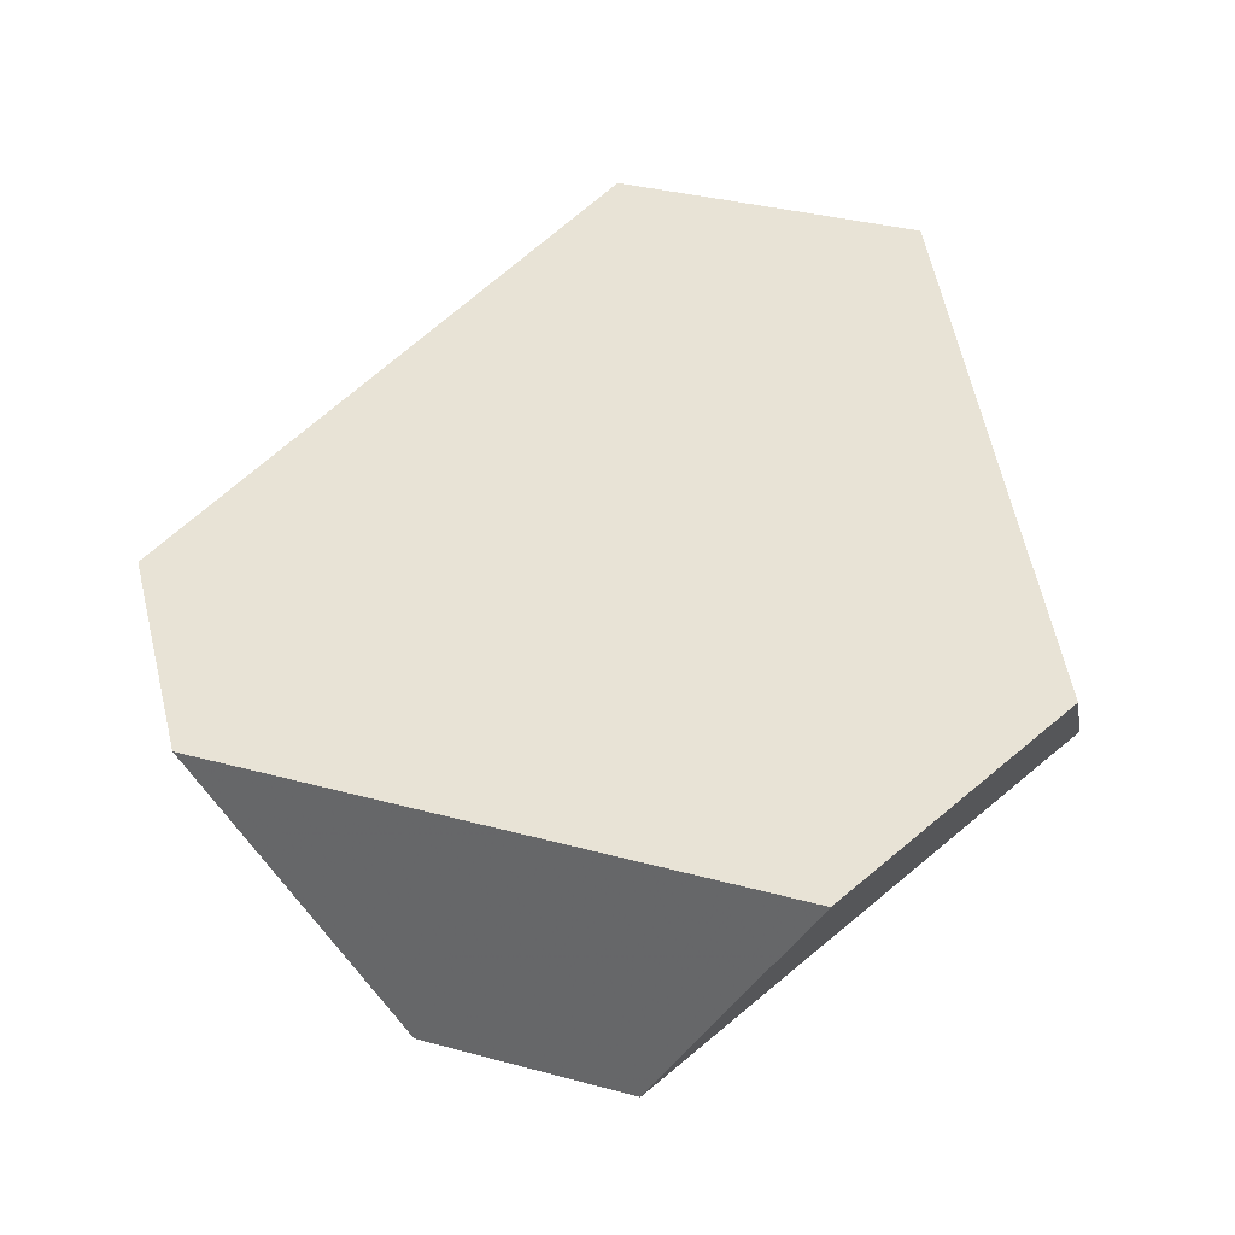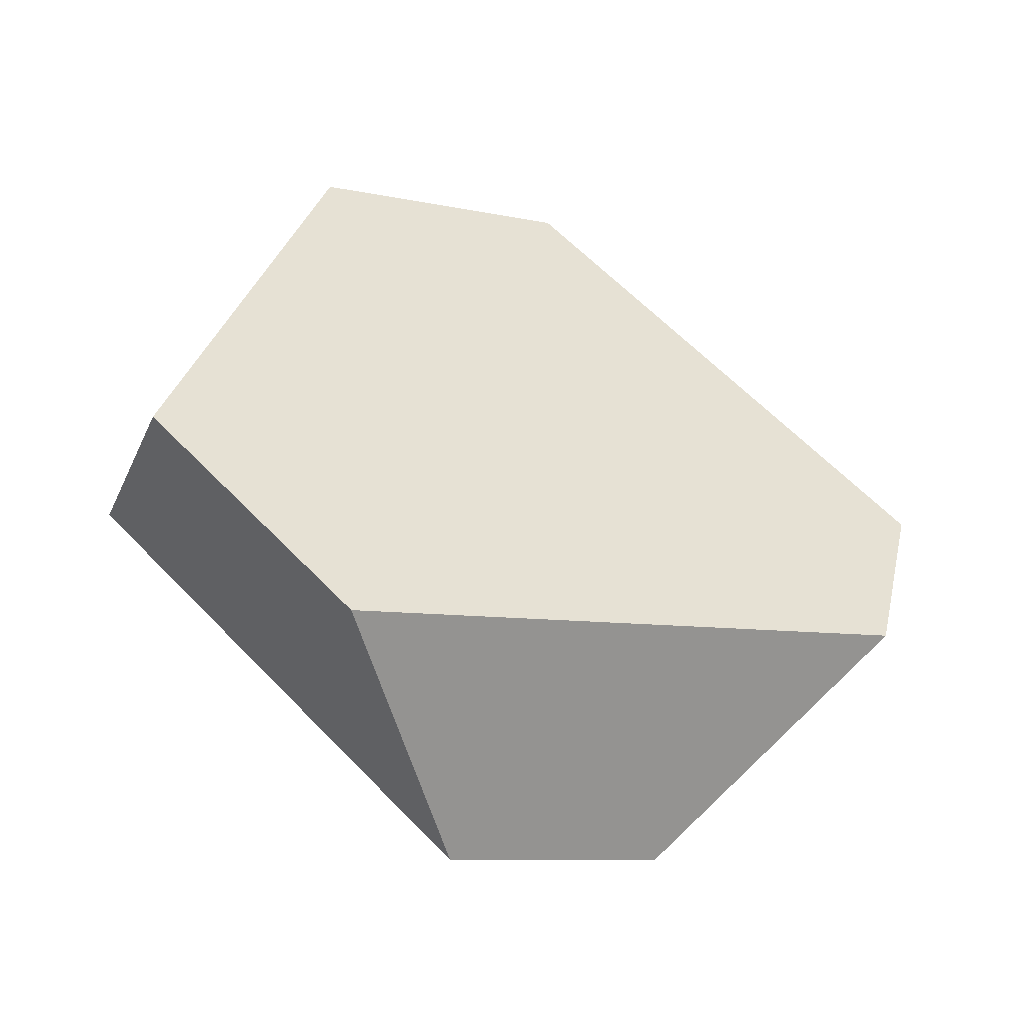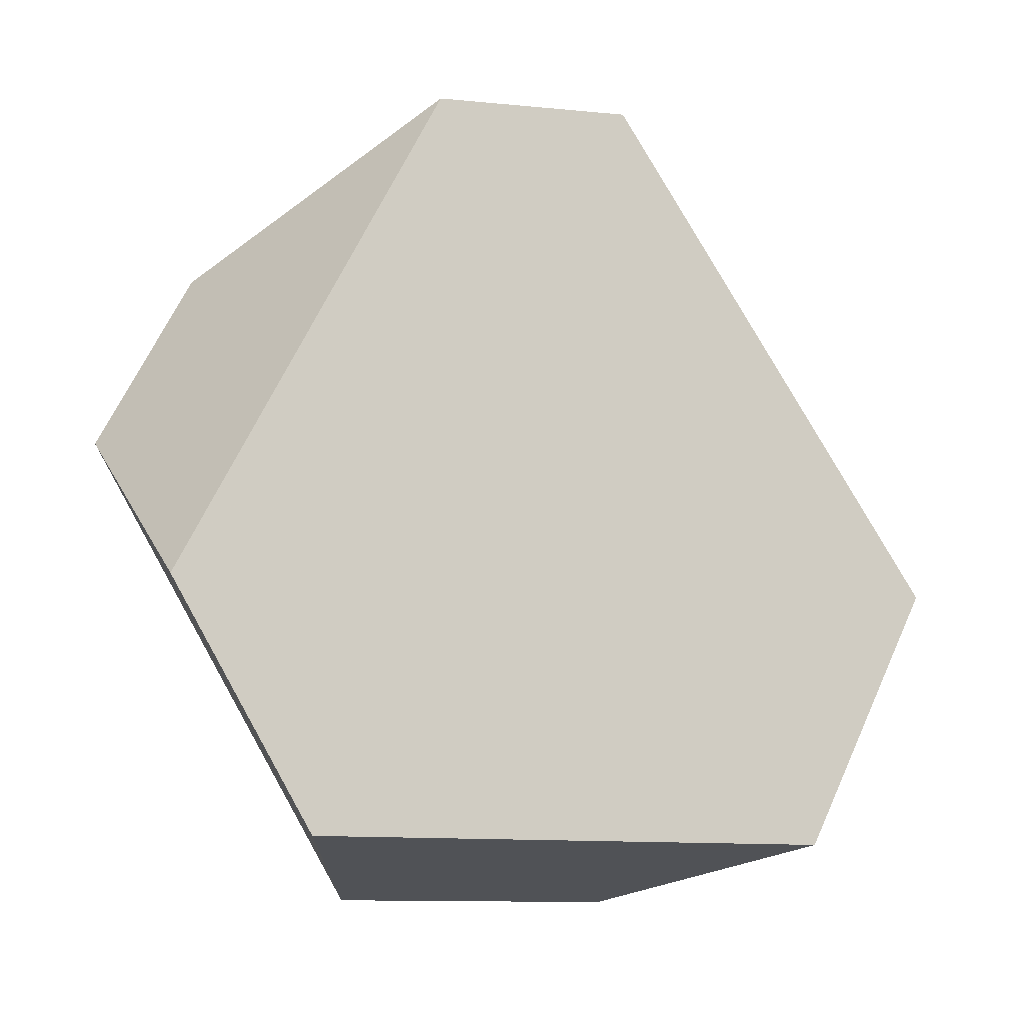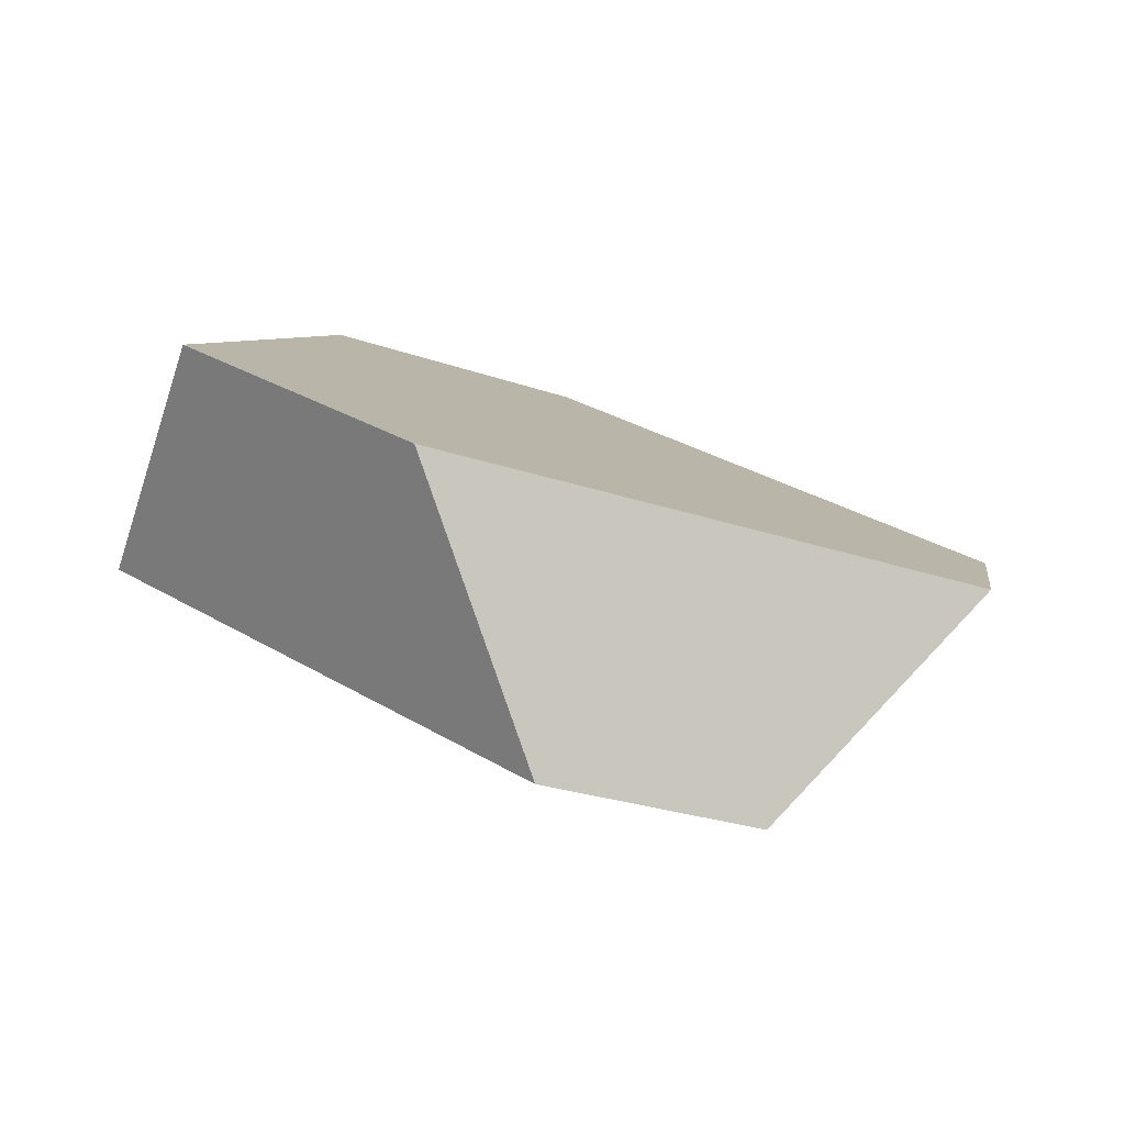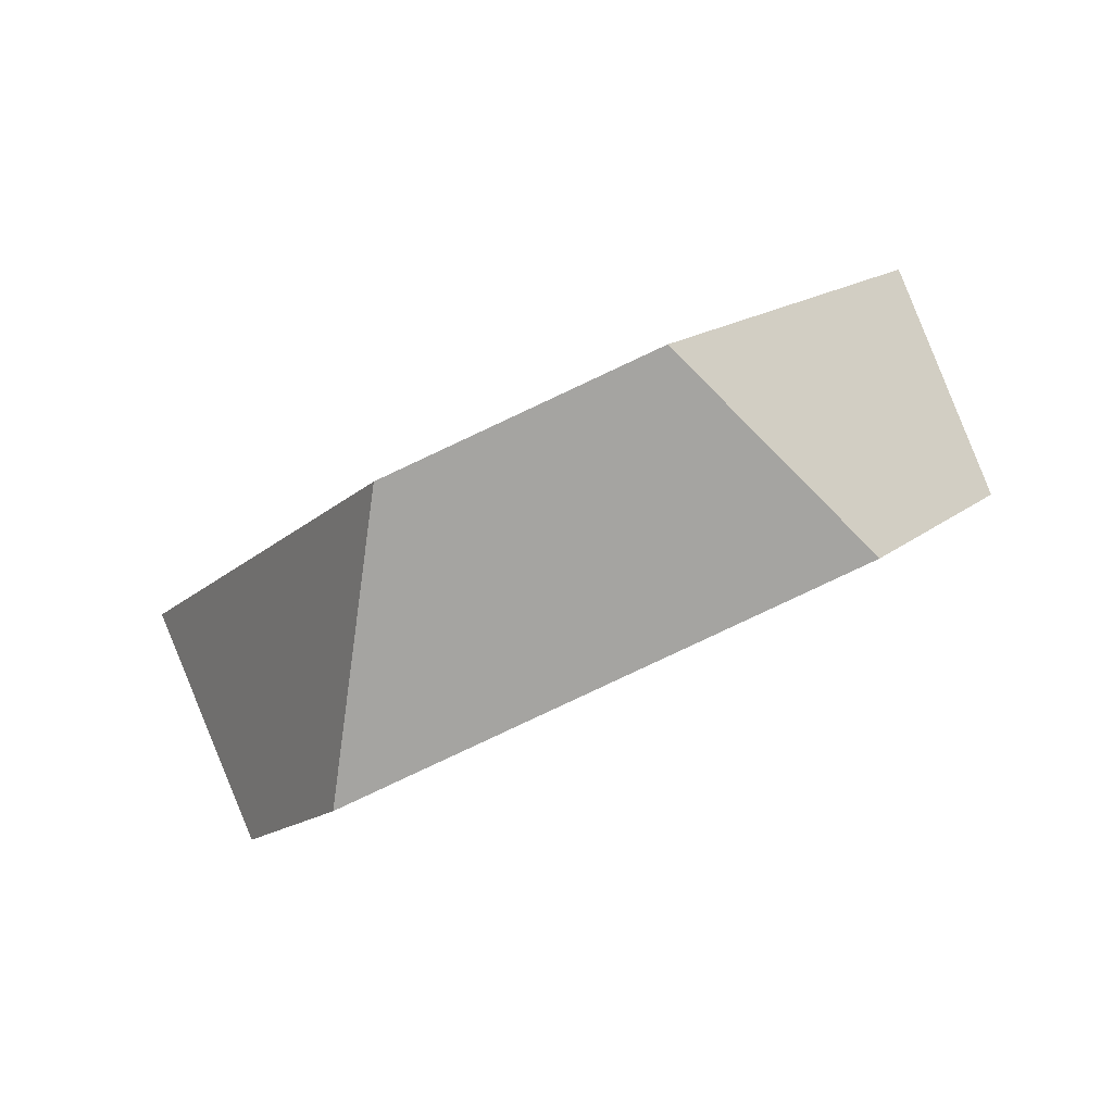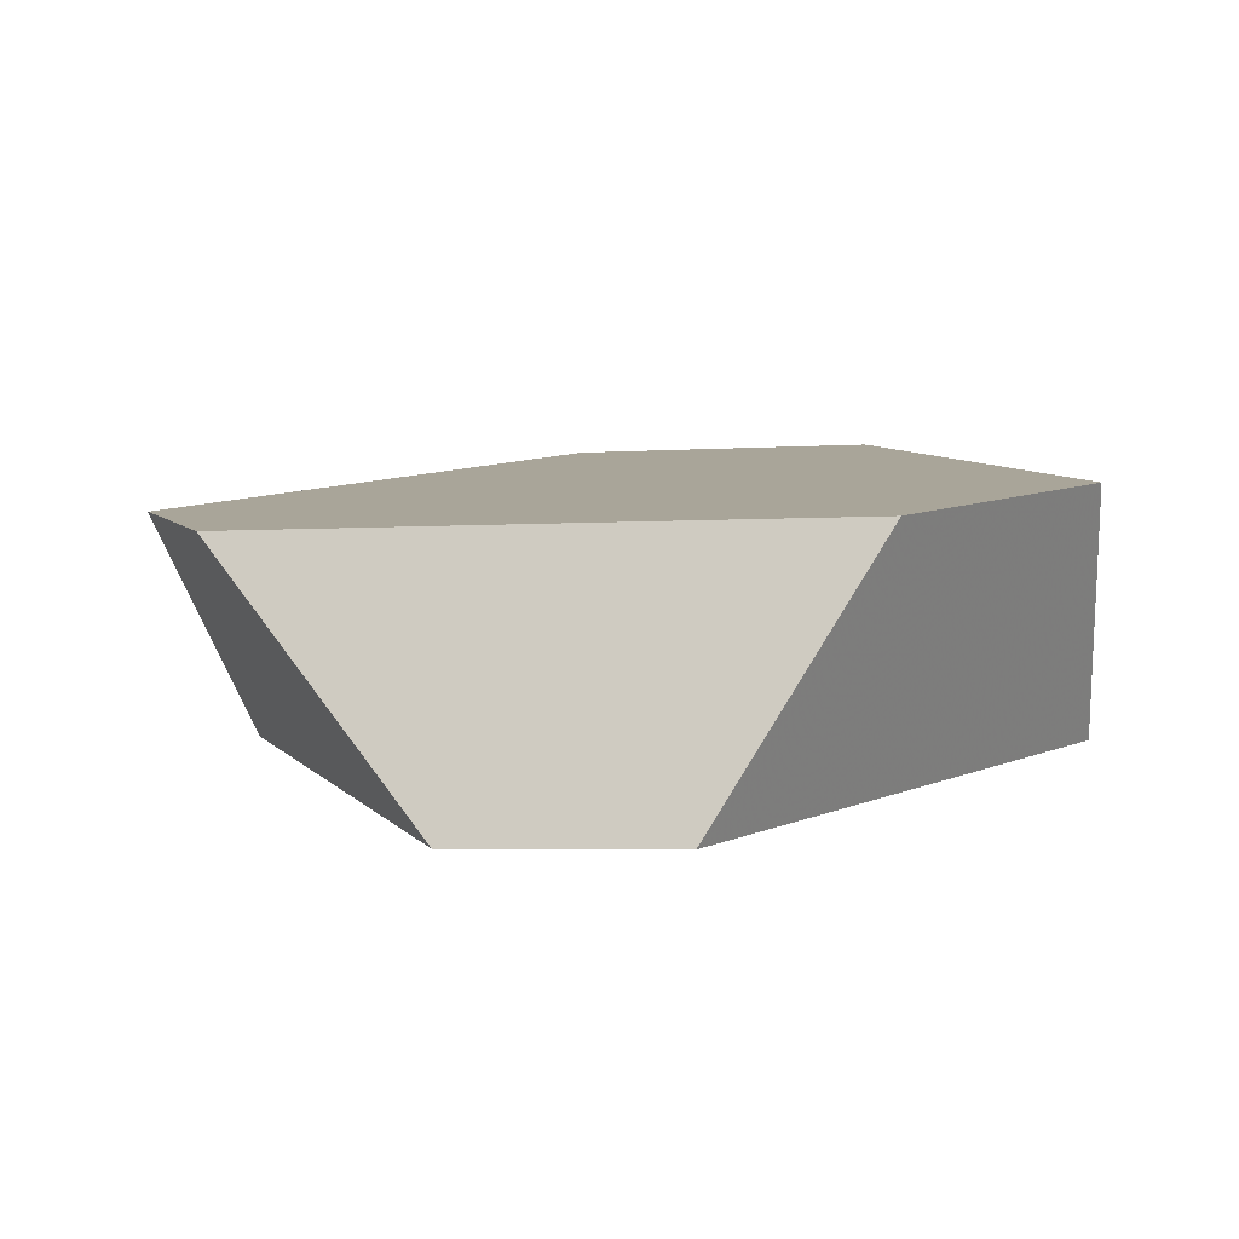
<metadata>
{"format":"obj","ext":"obj","renderer":"f3d","projection":"perspective","resolution":1024,"background":"white","views":[{"elev":26.1,"azim":72.6,"up":"+Y"},{"elev":62.1,"azim":-78.4,"up":"+Y"},{"elev":2.4,"azim":128.6,"up":"+Z"},{"elev":34.3,"azim":-83.5,"up":"+Y"},{"elev":-18.1,"azim":117.2,"up":"+Y"},{"elev":-22.2,"azim":65.1,"up":"+Y"}]}
</metadata>
<code>
v -0.5123 0.3801 0.1785
v -0.5333 0.4472 0.2229
v -0.5785 0.4704 0.2213
v -0.6404 0.4458 0.1739
v -0.4817 0.3767 0.1369
v -0.4491 0.4379 0.1085
v -0.5172 0.4277 0.02187
v -0.4675 0.4644 0.04879
v -0.5803 0.4612 0.01574
v -0.5836 0.5259 0.03754
v -0.6258 0.5301 0.09671
v -0.6588 0.469 0.1255
f 1 2 3
f 1 3 4
f 2 1 5
f 2 5 6
f 5 7 8
f 5 8 6
f 9 10 8
f 9 8 7
f 11 10 9
f 11 9 12
f 12 4 3
f 12 3 11
f 8 10 11
f 8 11 3
f 8 3 2
f 8 2 6
f 9 7 5
f 9 5 1
f 9 1 4
f 9 4 12

</code>
